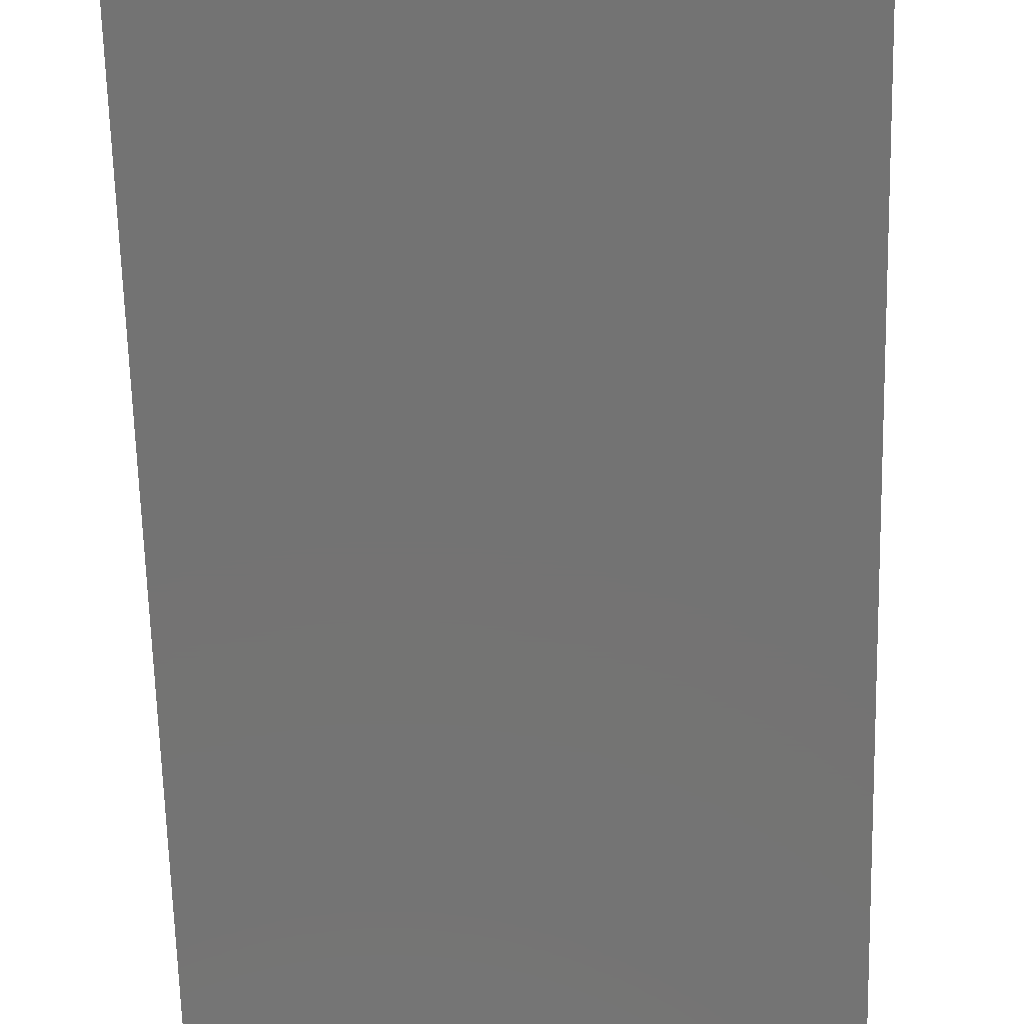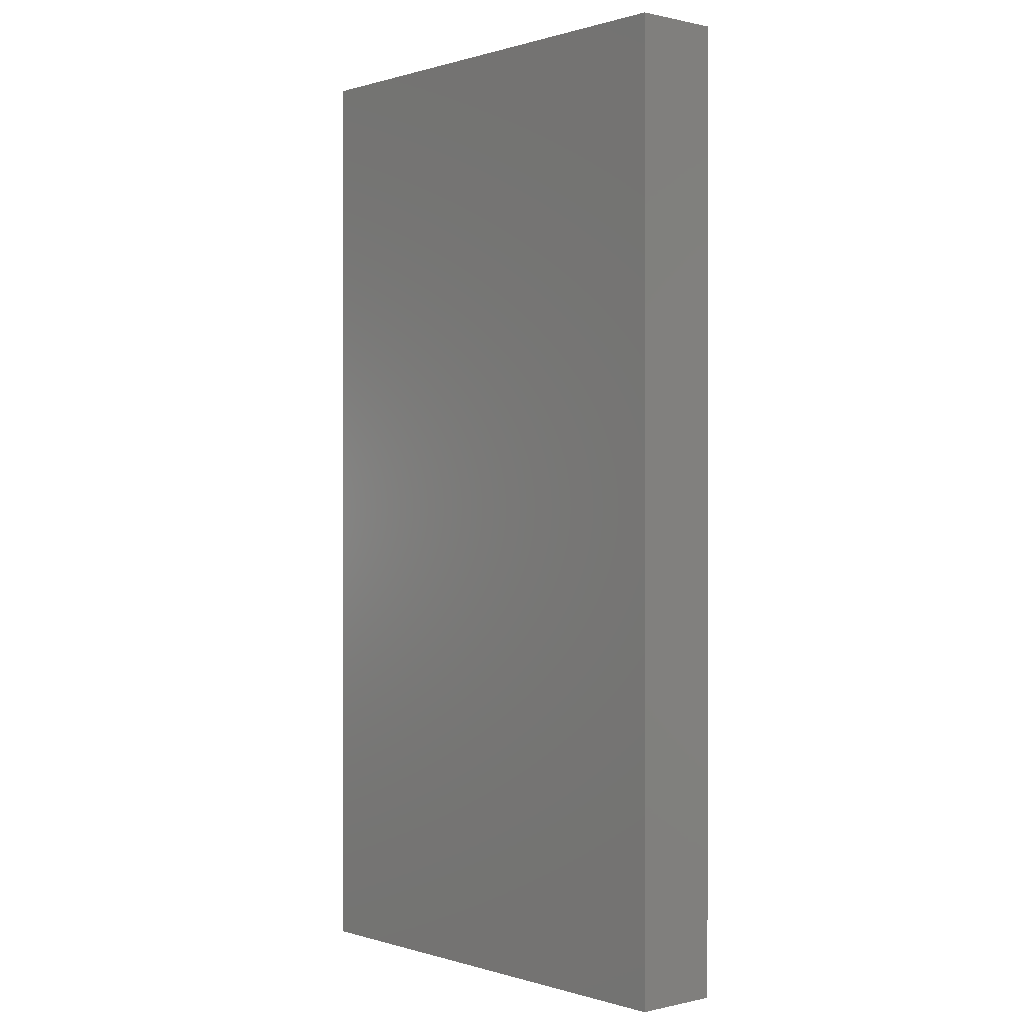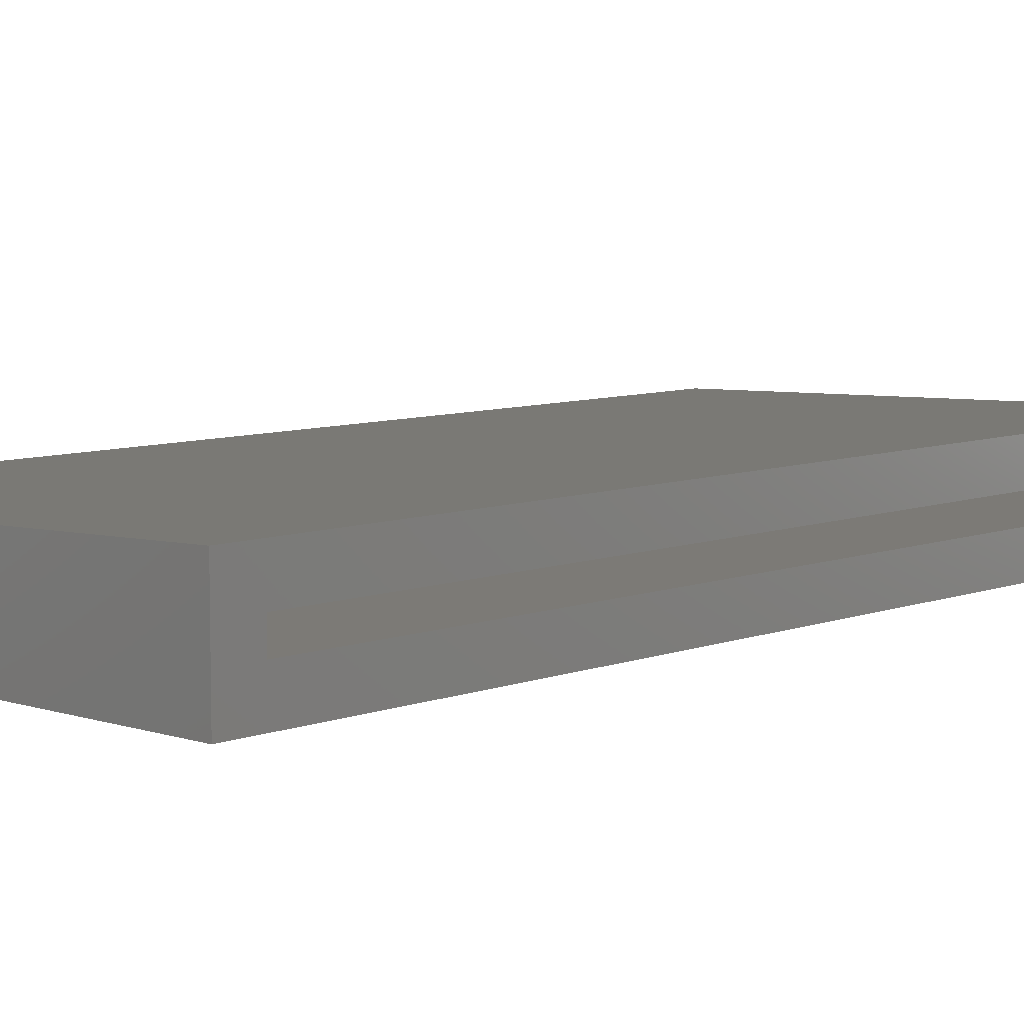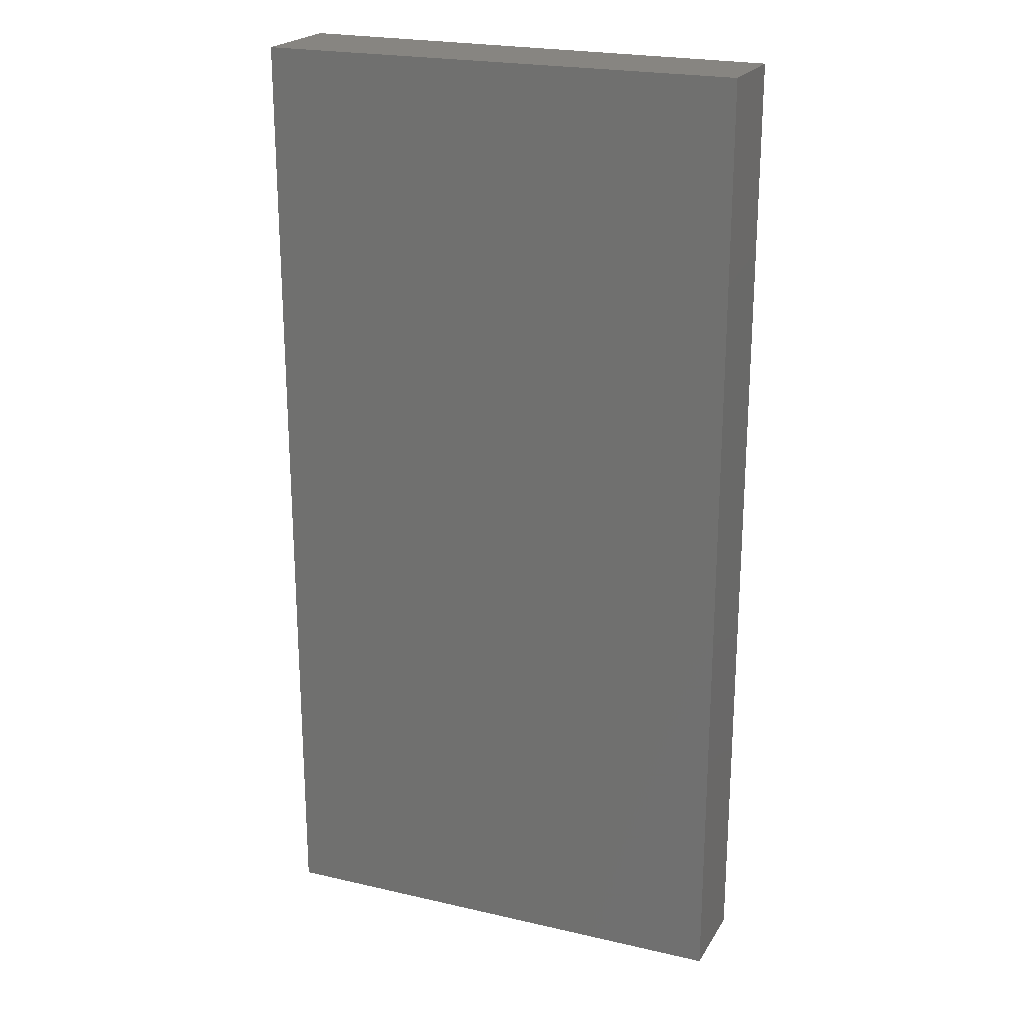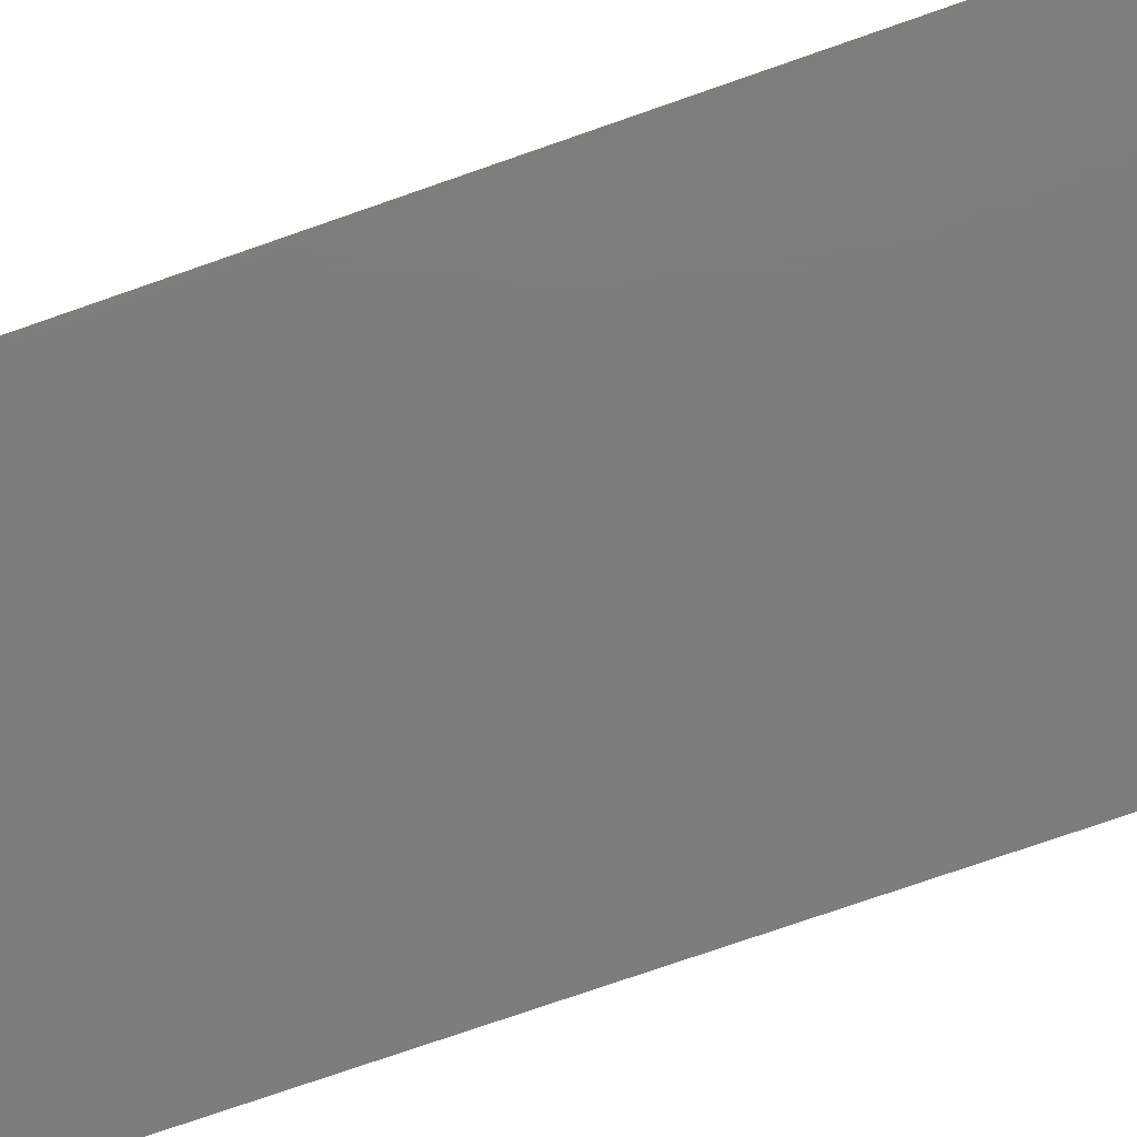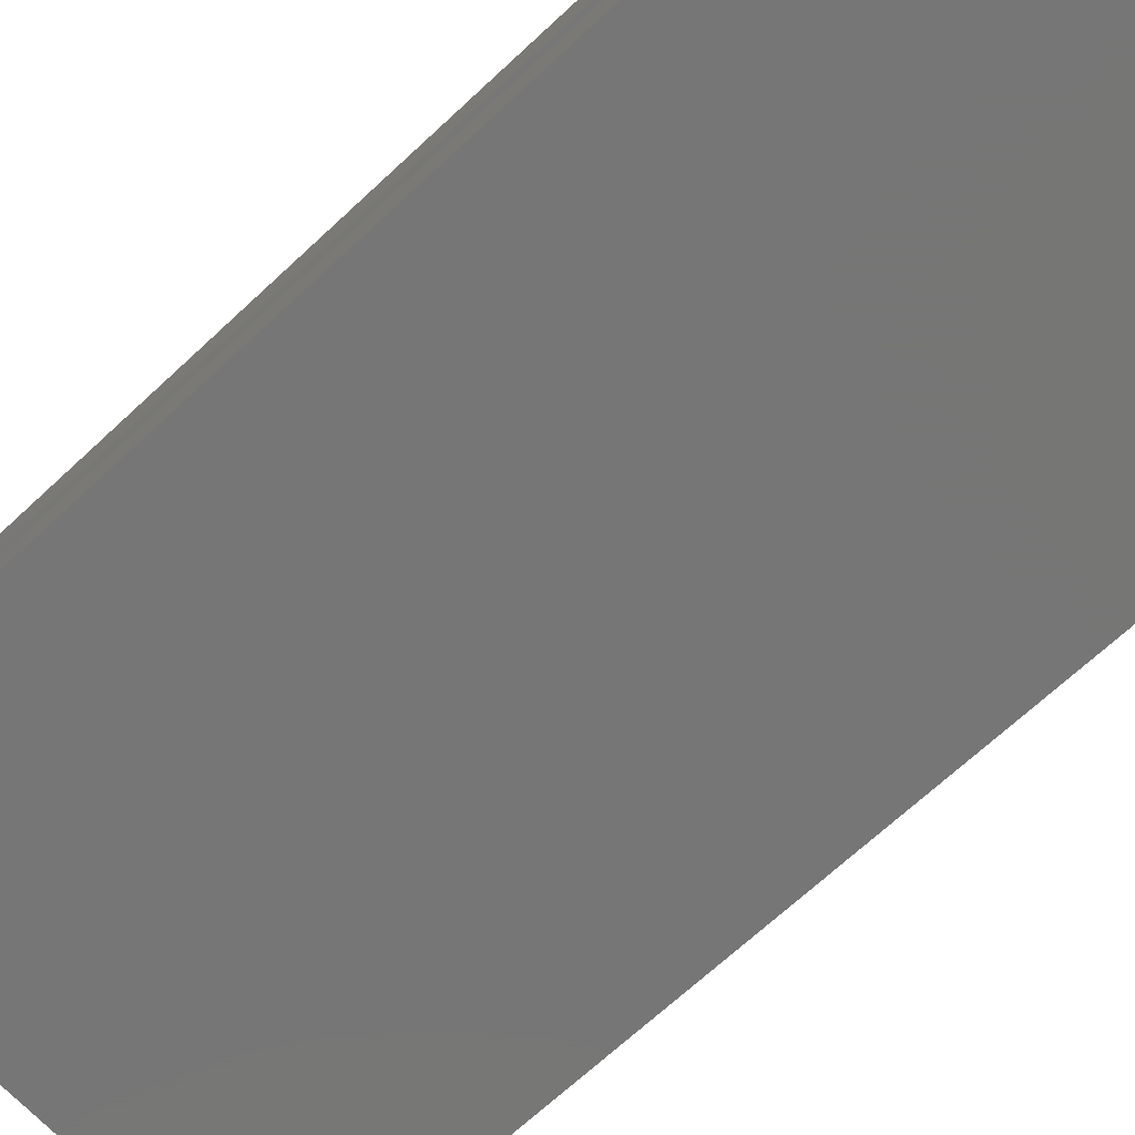
<metadata>
{"format":"stl","ext":"stl","renderer":"f3d","projection":"perspective","resolution":1024,"background":"white","views":[{"elev":-65.6,"azim":-178.6,"up":"+Y"},{"elev":0.2,"azim":-130.1,"up":"+Z"},{"elev":7.5,"azim":43.0,"up":"+Y"},{"elev":22.2,"azim":-156.4,"up":"+Z"},{"elev":-76.9,"azim":-70.9,"up":"+Y"},{"elev":-68.8,"azim":133.0,"up":"+Y"}]}
</metadata>
<code>
# stl→obj: 16 verts, 28 faces
v 3.61e-17 0.06695 0.7656
v 0 -0.01562 0.7656
v 0 0.01562 0.7344
v 0 0.03568 0.7344
v 0 0.03568 0.01562
v 0 0.06695 -0.01562
v 0 -0.01562 -0.01562
v 0 0.01562 0.01562
v -0.3594 0.01562 0.01562
v -0.3594 0.01562 0.7344
v -0.3594 0.02433 0.01562
v -0.3594 0.02433 0.7344
v -0.3906 -0.01562 -0.01562
v -0.3906 -0.01562 0.7656
v -0.3906 0.05461 -0.01562
v -0.3906 0.05461 0.7656
f 1 2 3
f 1 3 4
f 1 4 5
f 1 5 6
f 6 5 7
f 7 5 8
f 7 8 2
f 2 8 3
f 9 10 8
f 8 10 3
f 5 4 11
f 11 4 12
f 8 11 9
f 8 5 11
f 4 3 12
f 3 10 12
f 13 7 14
f 14 7 2
f 6 15 1
f 1 15 16
f 15 13 16
f 16 13 14
f 15 6 13
f 13 6 7
f 16 14 1
f 1 14 2
f 11 12 9
f 9 12 10

</code>
